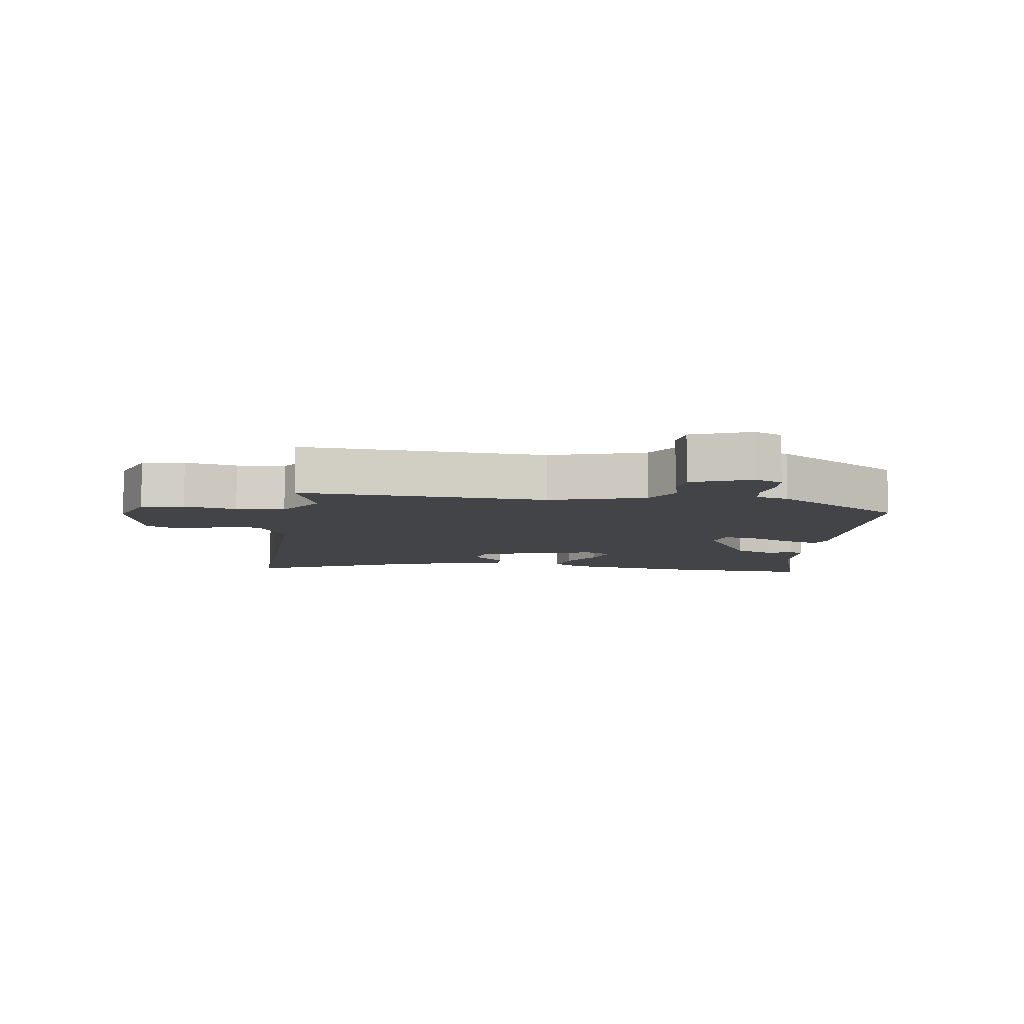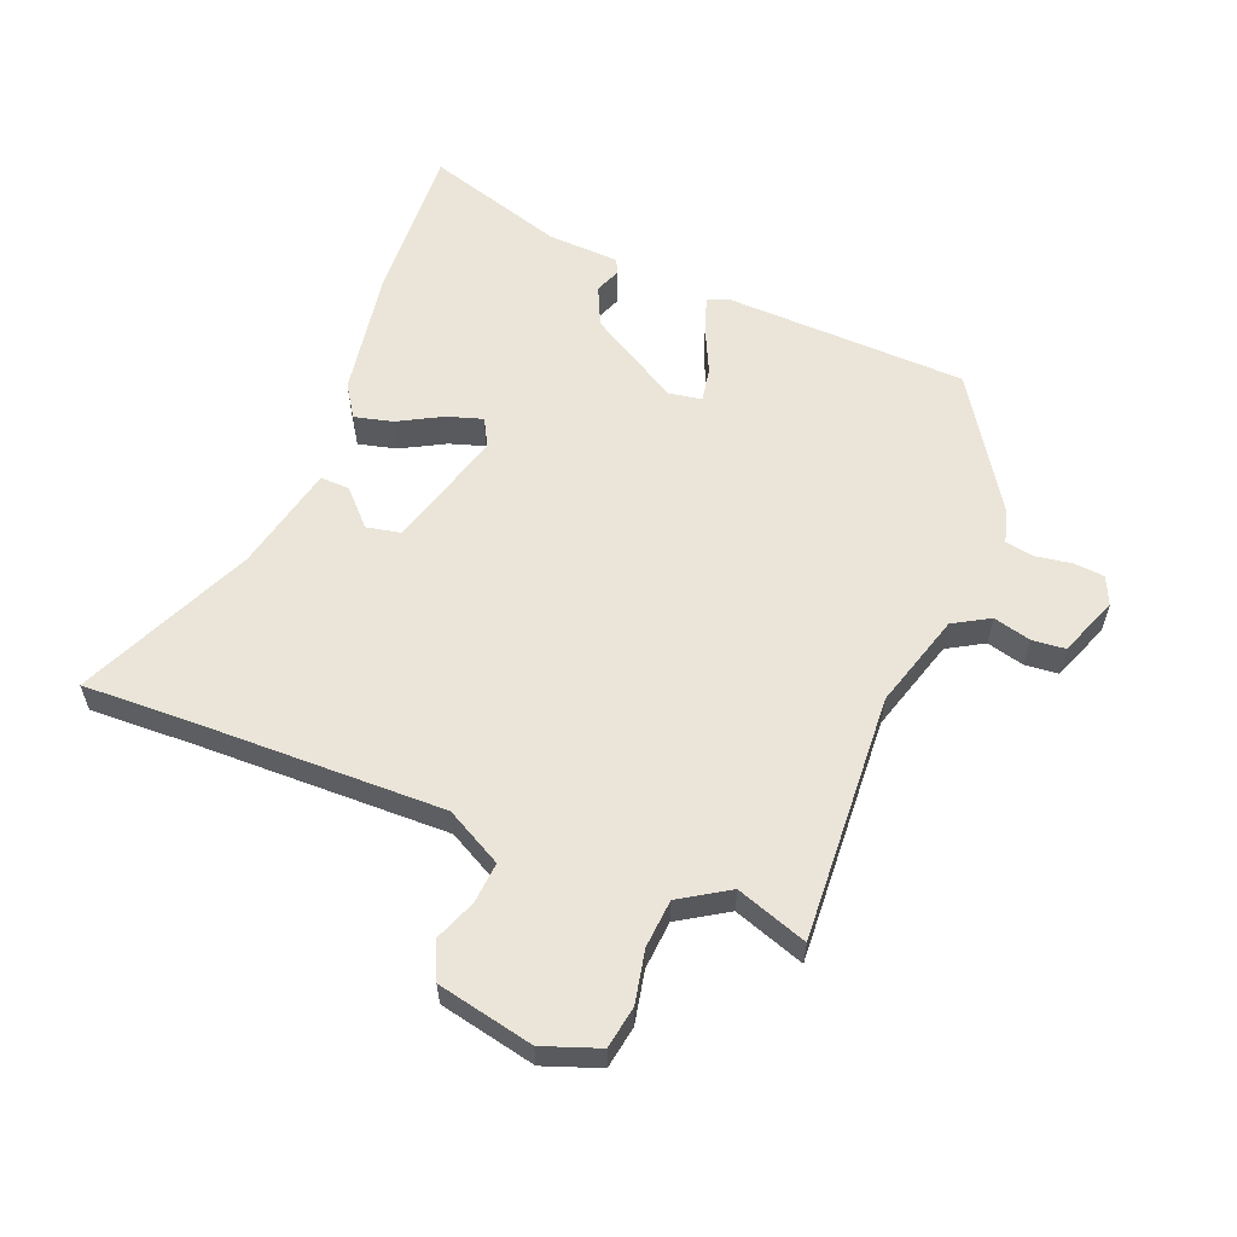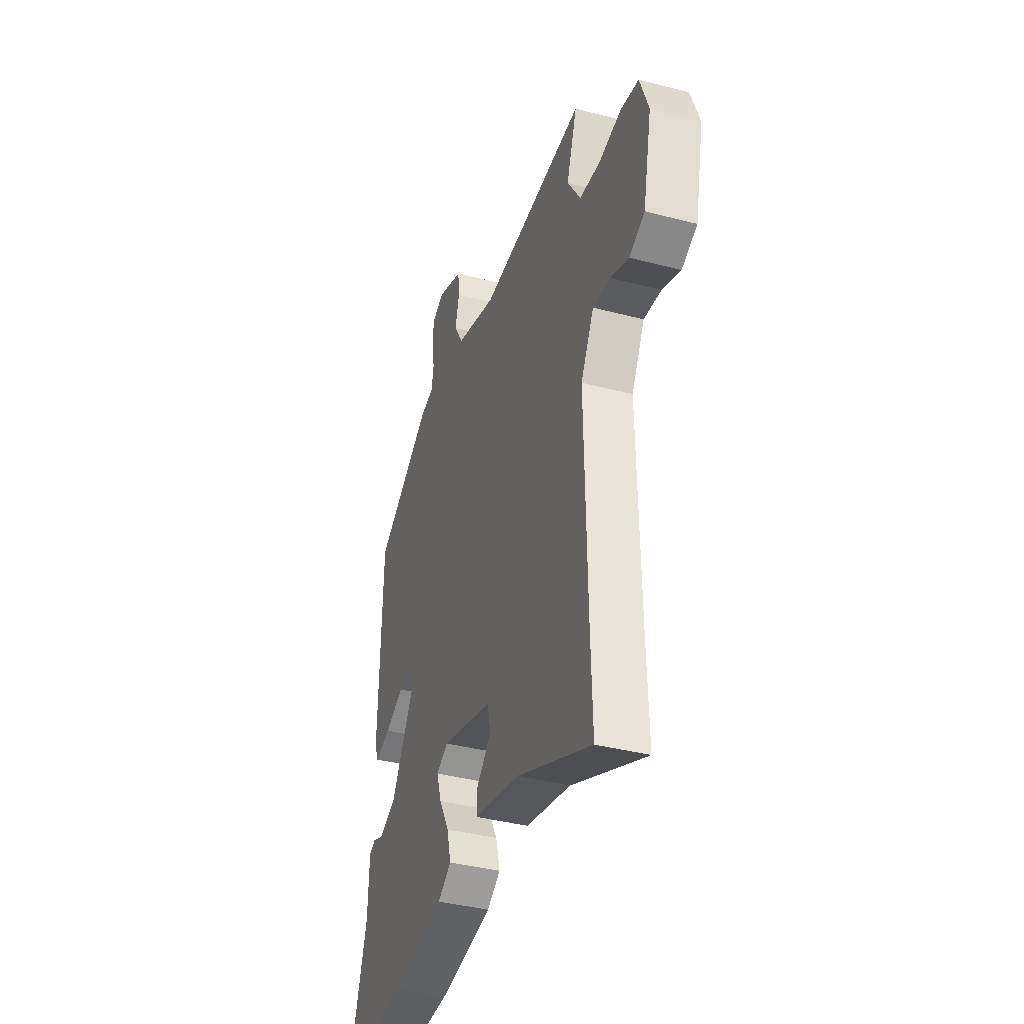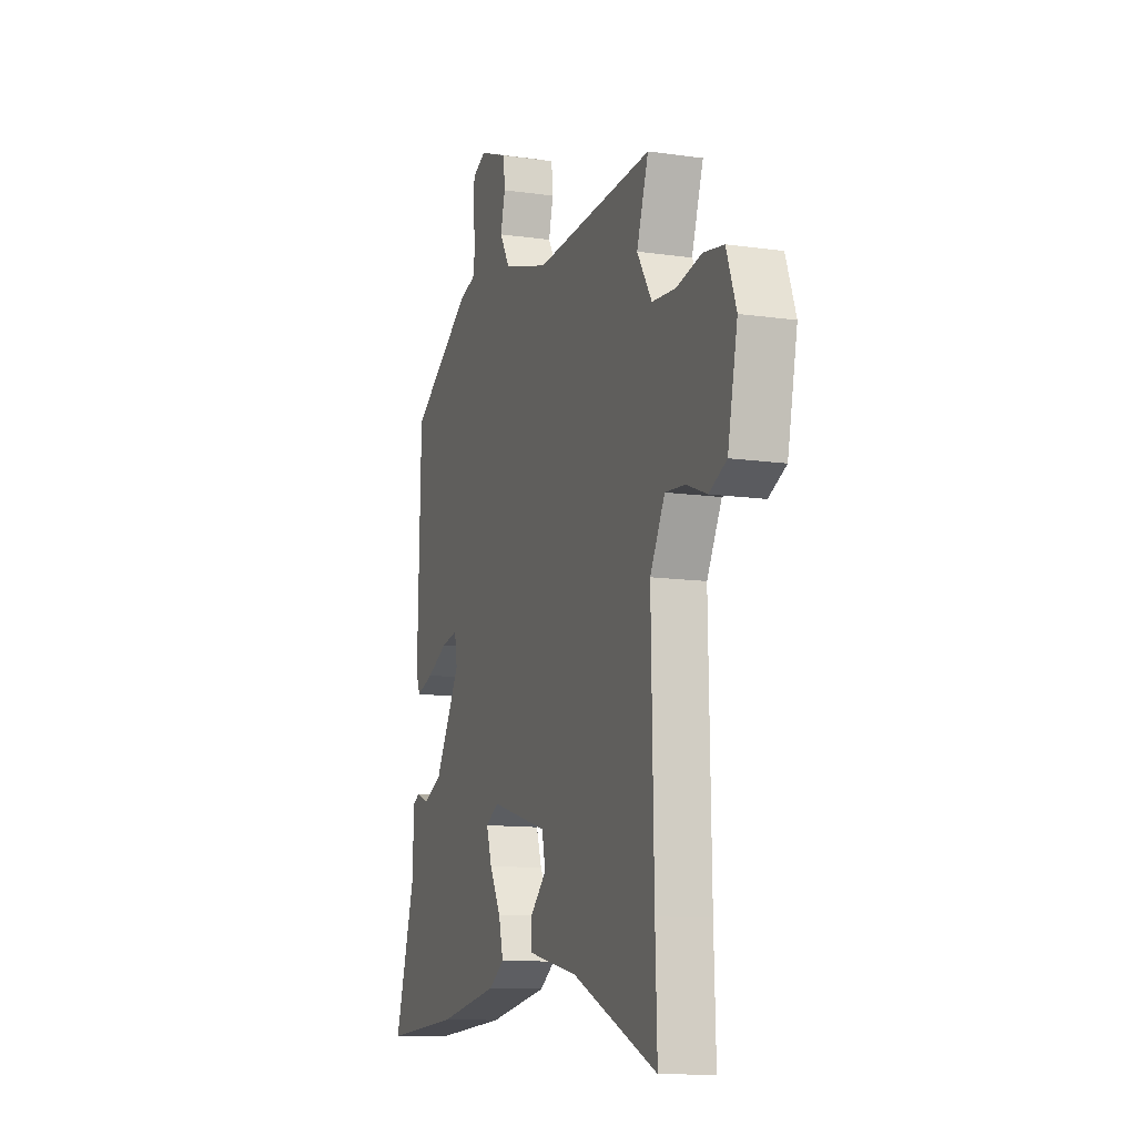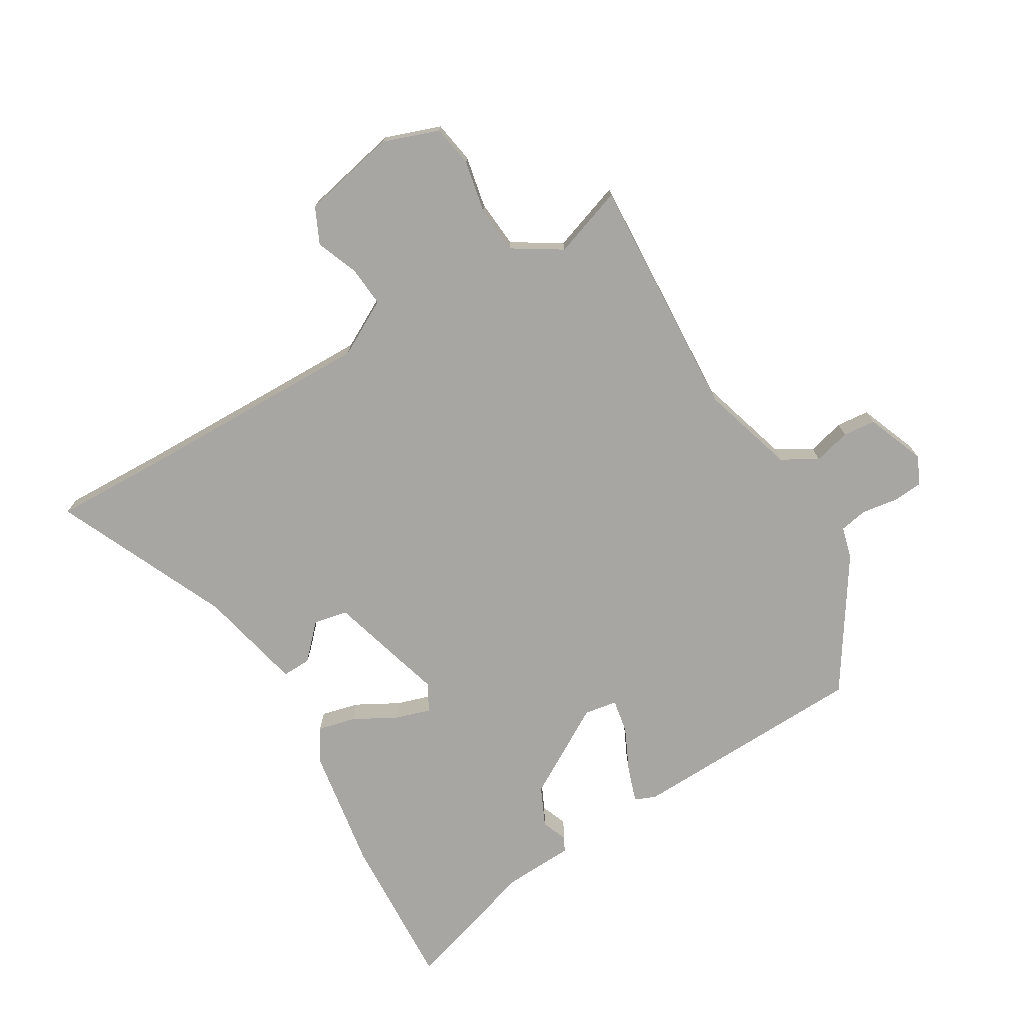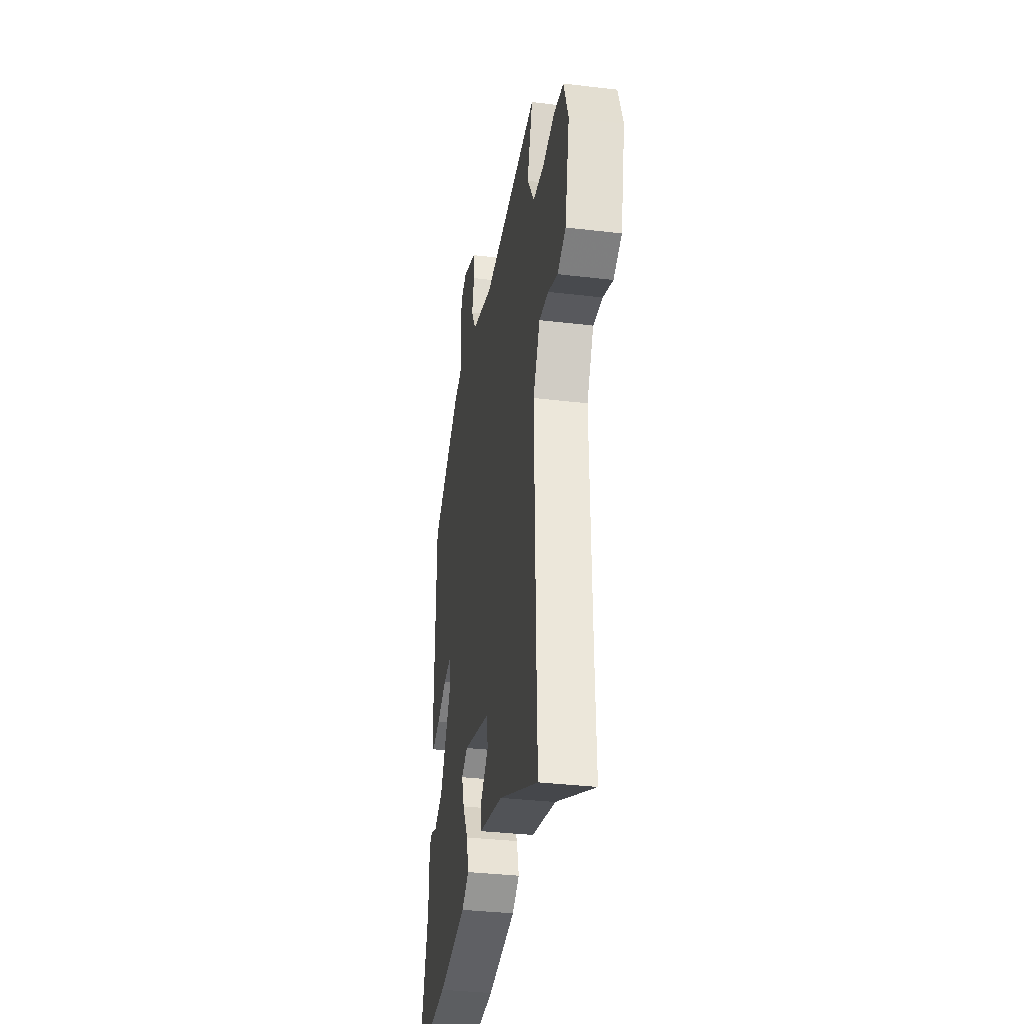
<metadata>
{"format":"obj","ext":"obj","renderer":"f3d","projection":"perspective","resolution":1024,"background":"white","views":[{"elev":-7.7,"azim":-8.0,"up":"+Y"},{"elev":58.7,"azim":-68.0,"up":"+Y"},{"elev":-38.3,"azim":-108.4,"up":"+Z"},{"elev":-11.6,"azim":-109.1,"up":"+Z"},{"elev":-74.0,"azim":-59.0,"up":"+Y"},{"elev":-34.2,"azim":-99.2,"up":"+Z"}]}
</metadata>
<code>
v 0.466 0.07 0.399
v 0.477 0.07 0.02
v 0.463 0.07 -0.013
v 0.407 0.07 0.006
v 0.338 0.07 0.039
v 0.284 0.07 0.049
v 0.275 0.07 -0.003
v 0.359 0.07 -0.147
v 0.421 0.07 -0.176
v 0.462 0.07 -0.16
v 0.484 0.07 -0.172
v 0.489 0.07 -0.284
v 0.556 0.07 -0.503
v 0.306 0.07 -0.489
v 0.108 0.07 -0.456
v 0.058 0.07 -0.423
v 0.073 0.07 -0.363
v 0.11 0.07 -0.296
v 0.128 0.07 -0.24
v 0.085 0.07 -0.216
v -0.103 0.07 -0.269
v -0.114 0.07 -0.323
v -0.061 0.07 -0.374
v -0.06 0.07 -0.42
v -0.227 0.07 -0.457
v -0.503 0.07 -0.58
v -0.497 0.07 -0.407
v -0.489 0.07 -0.02
v -0.537 0.07 0.069
v -0.601 0.07 0.064
v -0.668 0.07 0.038
v -0.725 0.07 0.065
v -0.757 0.07 0.217
v -0.725 0.07 0.305
v -0.658 0.07 0.316
v -0.576 0.07 0.299
v -0.5 0.07 0.305
v -0.452 0.07 0.381
v -0.49 0.07 0.493
v -0.102 0.07 0.47
v 0.047 0.07 0.514
v 0.08 0.07 0.57
v 0.065 0.07 0.629
v 0.07 0.07 0.681
v 0.163 0.07 0.717
v 0.207 0.07 0.697
v 0.211 0.07 0.649
v 0.202 0.07 0.592
v 0.21 0.07 0.547
v 0.261 0.07 0.533
v 0.466 0 0.399
v 0.477 0 0.02
v 0.463 0 -0.013
v 0.407 0 0.006
v 0.338 0 0.039
v 0.284 0 0.049
v 0.275 0 -0.003
v 0.359 0 -0.147
v 0.421 0 -0.176
v 0.462 0 -0.16
v 0.484 0 -0.172
v 0.489 0 -0.284
v 0.556 0 -0.503
v 0.306 0 -0.489
v 0.108 0 -0.456
v 0.058 0 -0.423
v 0.073 0 -0.363
v 0.11 0 -0.296
v 0.128 0 -0.24
v 0.085 0 -0.216
v -0.103 0 -0.269
v -0.114 0 -0.323
v -0.061 0 -0.374
v -0.06 0 -0.42
v -0.227 0 -0.457
v -0.503 0 -0.58
v -0.497 0 -0.407
v -0.489 0 -0.02
v -0.537 0 0.069
v -0.601 0 0.064
v -0.668 0 0.038
v -0.725 0 0.065
v -0.757 0 0.217
v -0.725 0 0.305
v -0.658 0 0.316
v -0.576 0 0.299
v -0.5 0 0.305
v -0.452 0 0.381
v -0.49 0 0.493
v -0.102 0 0.47
v 0.047 0 0.514
v 0.08 0 0.57
v 0.065 0 0.629
v 0.07 0 0.681
v 0.163 0 0.717
v 0.207 0 0.697
v 0.211 0 0.649
v 0.202 0 0.592
v 0.21 0 0.547
v 0.261 0 0.533
f 49 50 1 2
f 45 46 47 48
f 45 48 49
f 42 43 44 45
f 42 45 49
f 41 42 49 2
f 38 39 40
f 37 38 40
f 37 40 41 2
f 33 34 35 36
f 30 31 32 33
f 29 30 33 36
f 28 29 36 37
f 25 26 27
f 25 27 28
f 22 23 24 25
f 21 22 25 28
f 20 21 28 37
f 15 16 17 18
f 15 18 19
f 12 13 14 15
f 12 15 19
f 9 10 11 12
f 8 9 12 19
f 7 8 19 20
f 2 3 4 5
f 2 5 6
f 37 2 6
f 6 7 20 37
f 52 51 100 99
f 98 97 96 95
f 99 98 95
f 95 94 93 92
f 99 95 92
f 52 99 92 91
f 90 89 88
f 90 88 87
f 52 91 90 87
f 86 85 84 83
f 83 82 81 80
f 86 83 80 79
f 87 86 79 78
f 77 76 75
f 78 77 75
f 75 74 73 72
f 78 75 72 71
f 87 78 71 70
f 68 67 66 65
f 69 68 65
f 65 64 63 62
f 69 65 62
f 62 61 60 59
f 69 62 59 58
f 70 69 58 57
f 55 54 53 52
f 56 55 52
f 56 52 87
f 87 70 57 56
f 1 51 52 2
f 2 52 53 3
f 3 53 54 4
f 4 54 55 5
f 5 55 56 6
f 6 56 57 7
f 7 57 58 8
f 8 58 59 9
f 9 59 60 10
f 10 60 61 11
f 11 61 62 12
f 12 62 63 13
f 13 63 64 14
f 14 64 65 15
f 15 65 66 16
f 16 66 67 17
f 17 67 68 18
f 18 68 69 19
f 19 69 70 20
f 20 70 71 21
f 21 71 72 22
f 22 72 73 23
f 23 73 74 24
f 24 74 75 25
f 25 75 76 26
f 26 76 77 27
f 27 77 78 28
f 28 78 79 29
f 29 79 80 30
f 30 80 81 31
f 31 81 82 32
f 32 82 83 33
f 33 83 84 34
f 34 84 85 35
f 35 85 86 36
f 36 86 87 37
f 37 87 88 38
f 38 88 89 39
f 39 89 90 40
f 40 90 91 41
f 41 91 92 42
f 42 92 93 43
f 43 93 94 44
f 44 94 95 45
f 45 95 96 46
f 46 96 97 47
f 47 97 98 48
f 48 98 99 49
f 49 99 100 50
f 50 100 51 1

</code>
